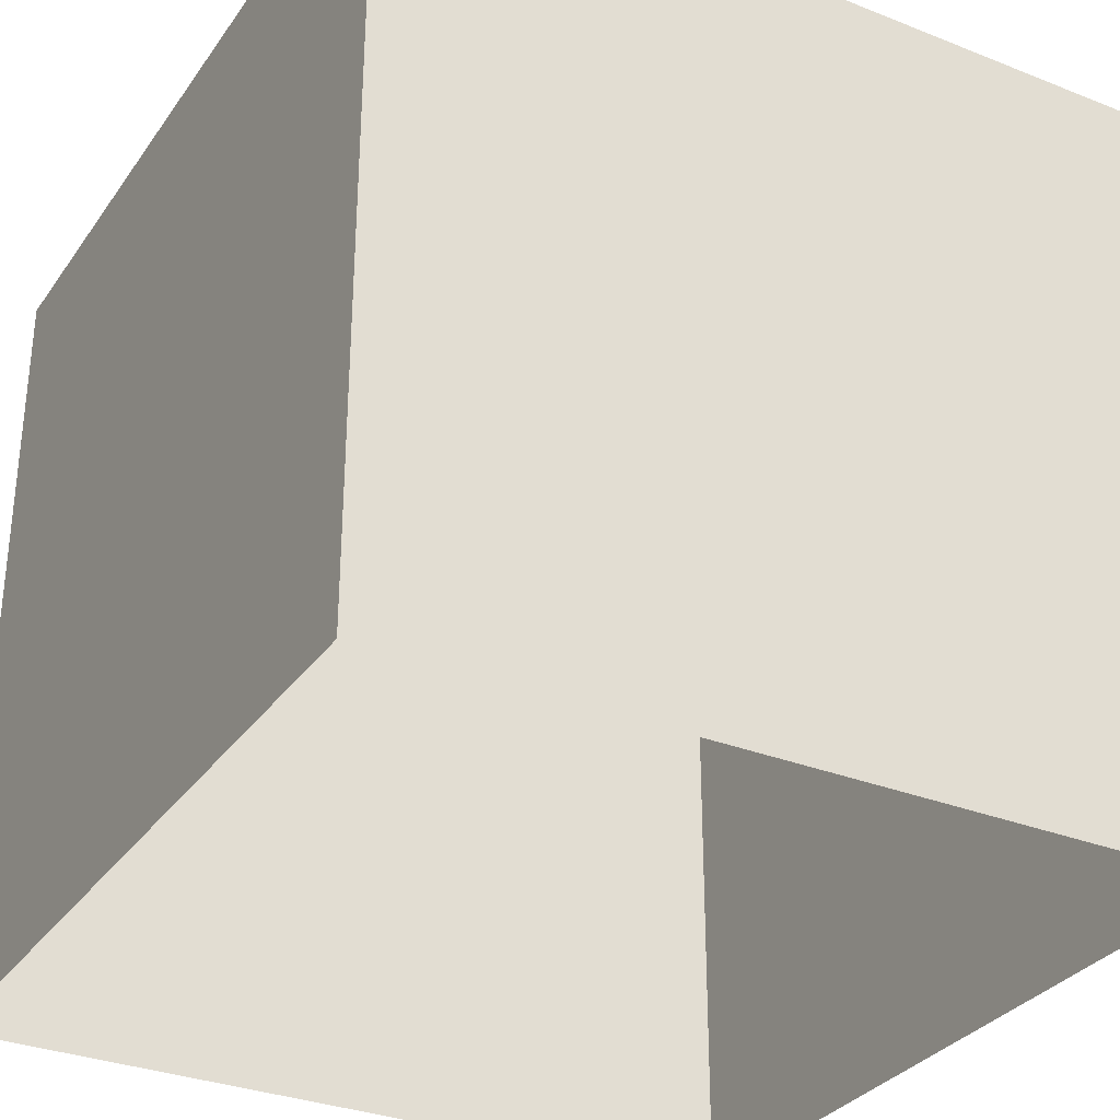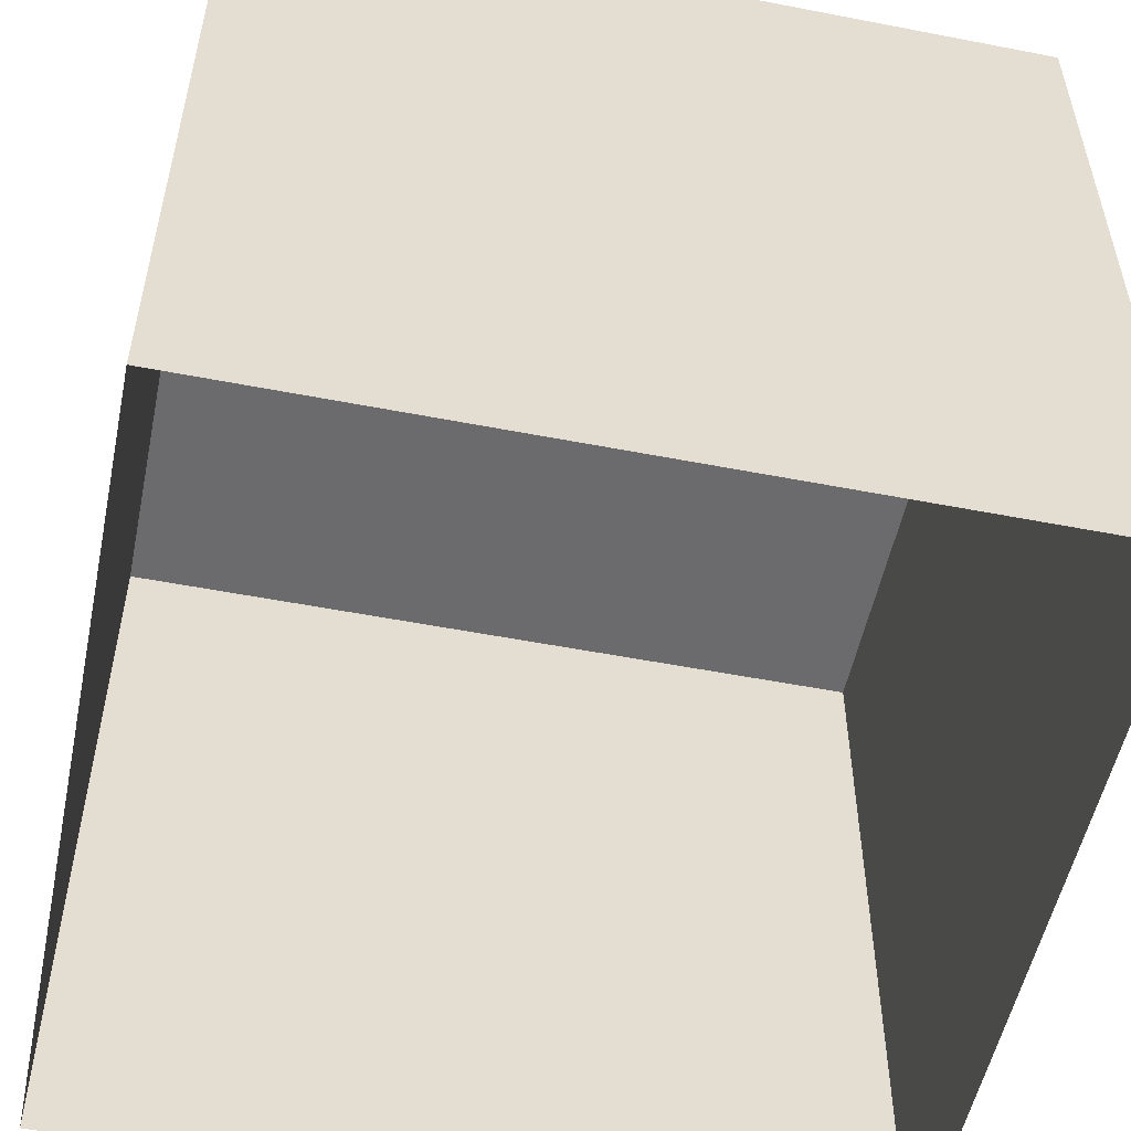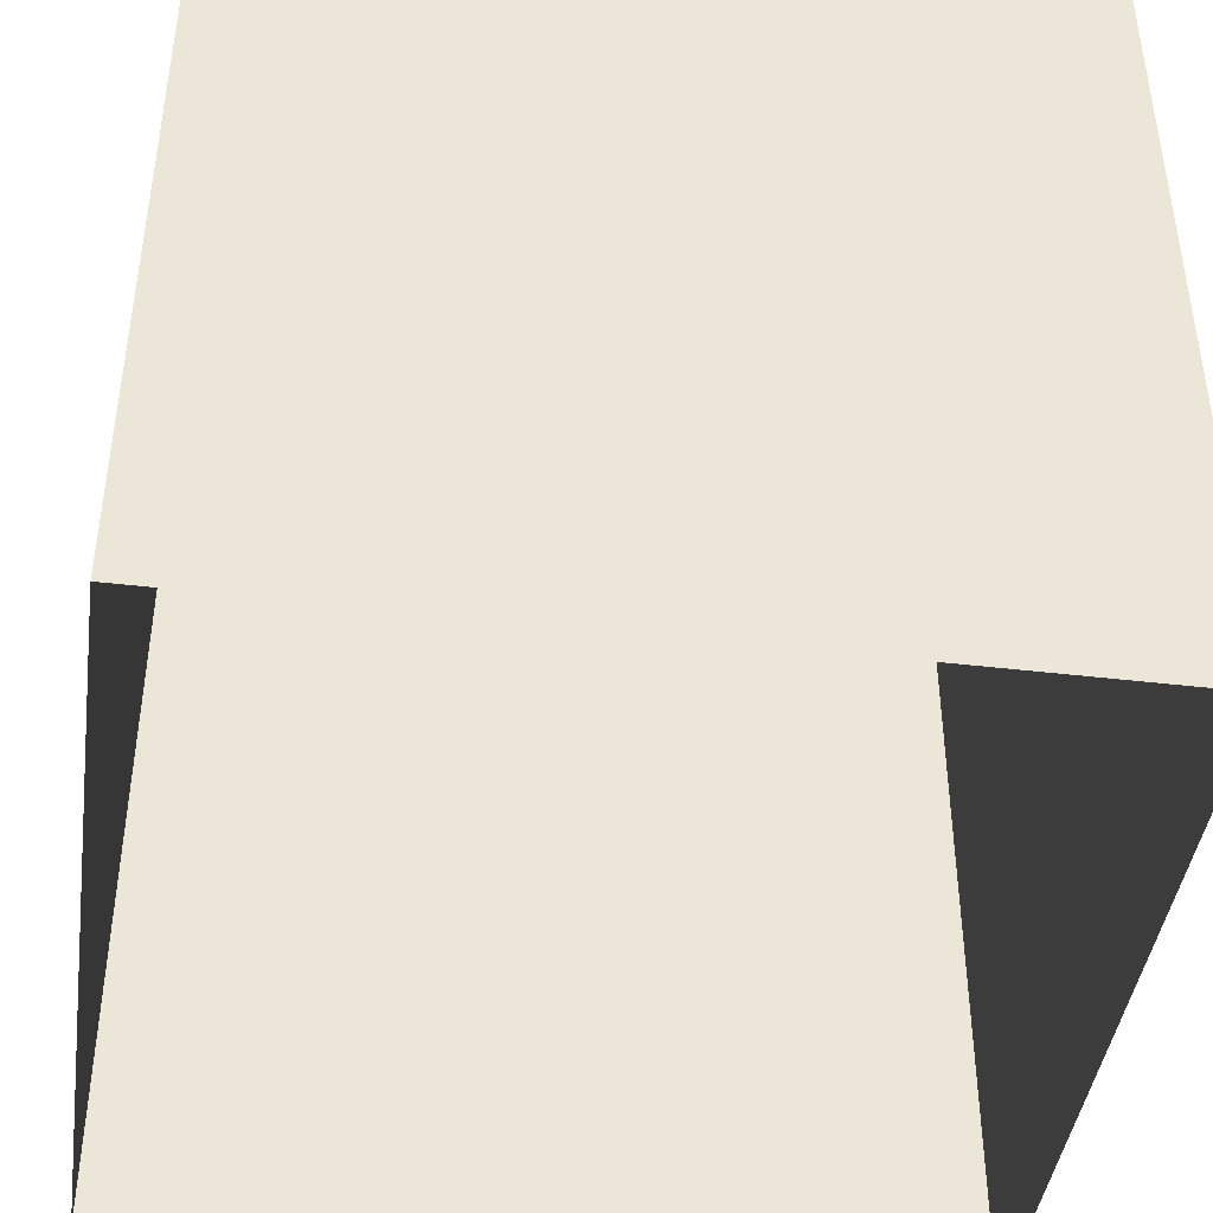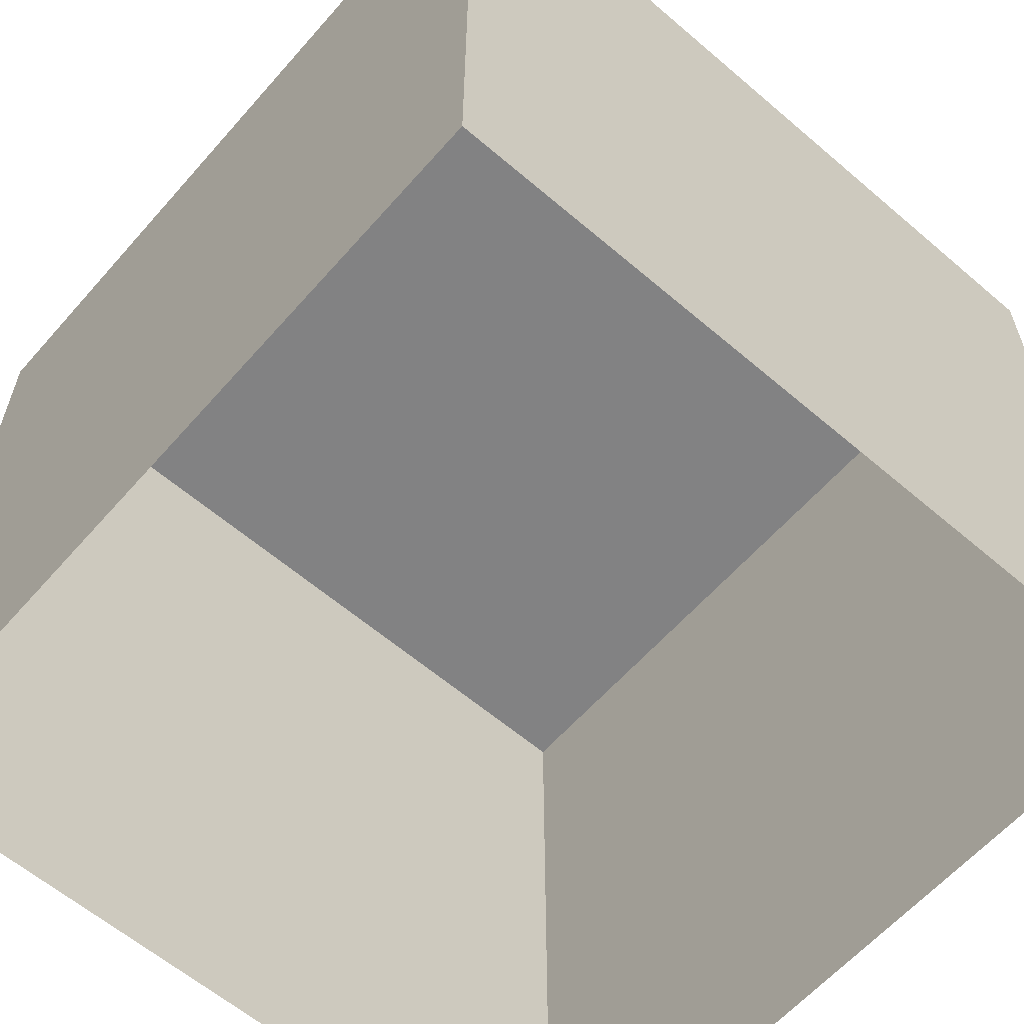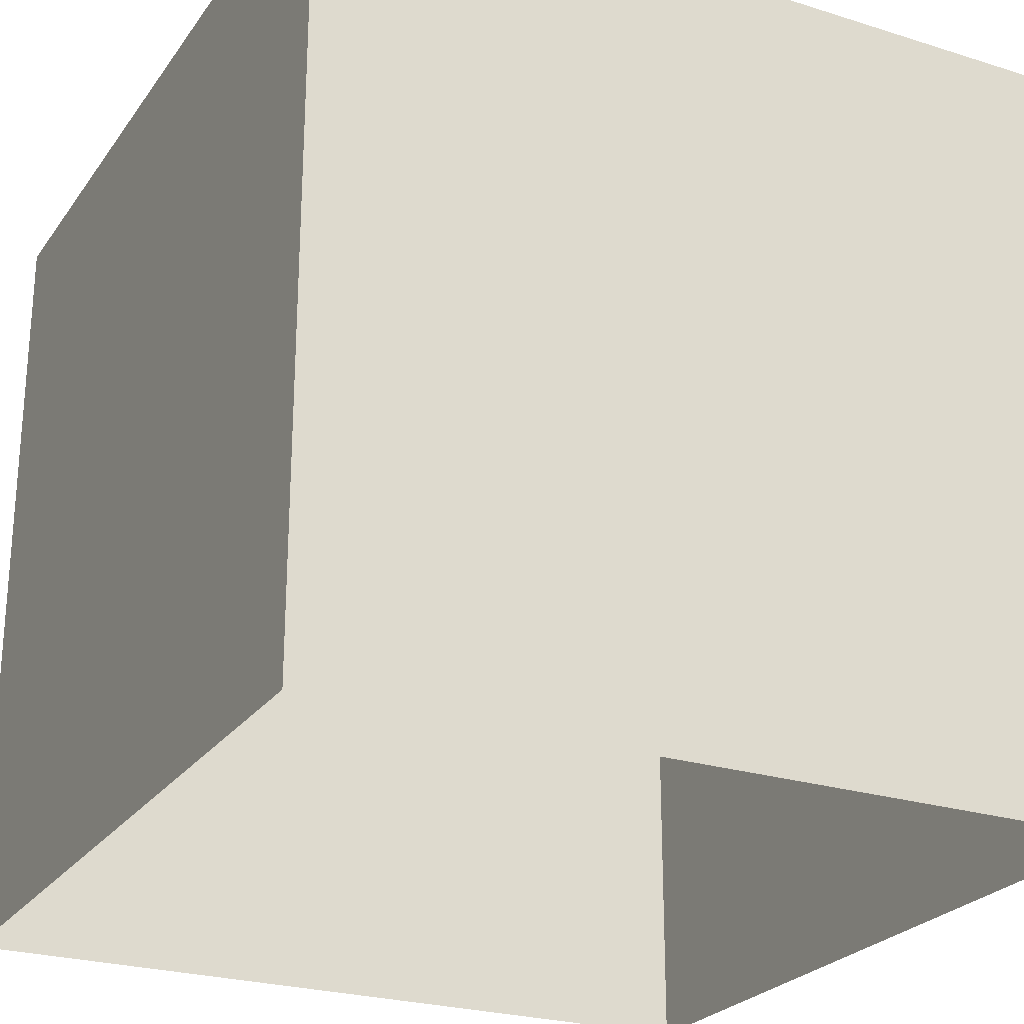
<metadata>
{"format":"obj","ext":"obj","renderer":"f3d","projection":"perspective","resolution":1024,"background":"white","views":[{"elev":-31.7,"azim":-119.2,"up":"+Y"},{"elev":-53.5,"azim":78.3,"up":"+Y"},{"elev":-43.1,"azim":82.0,"up":"+Y"},{"elev":-60.9,"azim":138.9,"up":"+Y"},{"elev":-25.0,"azim":-117.0,"up":"+Y"}]}
</metadata>
<code>
o Cube
v 1 -1 -1
v 1 -1 1
v -1 -1 1
v -1 -1 -1
v 1 1 -1
v 1 1 1
v -1 1 1
v -1 1 -1
v 1 -1 0
v 0 -1 -1
v 1 0 -1
v 0 -1 1
v 1 0 1
v -1 -1 -0
v -1 0 1
v -1 0 -1
v 1 1 1e-06
v 0 1 -1
v -1e-06 1 1
v -1 1 -0
v 0 0 -1
v -1 0 -0
v -0 0 1
v 1 0 0
v -0 1 0
v 1 -1 0.5
v -0.5 -1 -1
v 1 0.5 -1
v -0.5 -1 1
v 1 0.5 1
v -1 -1 -0.5
v -1 0.5 1
v -1 0.5 -1
v 1 1 0.5
v -0.5 1 -1
v -0.5 1 1
v -1 1 -0.5
v 1 -1 -0.5
v 0.5 -1 -1
v 1 -0.5 -1
v 0.5 -1 1
v 1 -0.5 1
v -1 -1 0.5
v -1 -0.5 1
v -1 -0.5 -1
v 1 1 -0.5
v 0.5 1 -1
v 0.5 1 1
v -1 1 0.5
v -0.5 0 -1
v 0.5 0 -1
v 0 0.5 -1
v 0 -0.5 -1
v -1 0 -0.5
v -1 0 0.5
v -1 -0.5 -0
v -1 0.5 -0
v -0.5 0 1
v 0.5 0 1
v -0 -0.5 1
v -0 0.5 1
v 1 0 0.5
v 1 0 -0.5
v 1 -0.5 0
v 1 0.5 0
v -0 1 0.5
v 0 1 -0.5
v 0.5 1 0
v -0.5 1 0
v -0.5 1 -0.5
v 0.5 1 -0.5
v 0.5 1 0.5
v 1 0.5 -0.5
v 1 -0.5 -0.5
v 1 -0.5 0.5
v 0.5 0.5 1
v 0.5 -0.5 1
v -0.5 -0.5 1
v -1 0.5 0.5
v -1 -0.5 0.5
v -1 -0.5 -0.5
v 0.5 -0.5 -1
v 0.5 0.5 -1
v -0.5 0.5 -1
v -0.5 -0.5 -1
v -1 0.5 -0.5
v -0.5 0.5 1
v 1 0.5 0.5
v -0.5 1 0.5
v 1 -1 0.75
v -0.75 -1 -1
v 1 0.75 -1
v -0.75 -1 1
v 1 0.75 1
v -1 -1 -0.75
v -1 0.75 1
v -1 0.75 -1
v 1 1 0.75
v -0.75 1 -1
v -0.75 1 1
v -1 1 -0.75
v 1 -1 -0.25
v 0.25 -1 -1
v 1 -0.25 -1
v 0.25 -1 1
v 1 -0.25 1
v -1 -1 0.25
v -1 -0.25 1
v -1 -0.25 -1
v 1 1 -0.25
v 0.25 1 -1
v 0.25 1 1
v -1 1 0.25
v -0.75 0 -1
v 0.25 0 -1
v 0 0.75 -1
v 0 -0.25 -1
v -1 0 -0.75
v -1 0 0.25
v -1 -0.75 -0
v -1 0.25 -0
v -0.75 0 1
v 0.25 0 1
v -0 -0.75 1
v -0 0.25 1
v 1 0 0.75
v 1 0 -0.25
v 1 -0.75 0
v 1 0.25 0
v -0 1 0.75
v -0 1 -0.25
v 0.75 1 0
v -0.25 1 0
v 1 -1 0.25
v -0.25 -1 -1
v 1 0.25 -1
v -0.25 -1 1
v 1 0.25 1
v -1 -1 -0.25
v -1 0.25 1
v -1 0.25 -1
v 1 1 0.25
v -0.25 1 -1
v -0.25 1 1
v -1 1 -0.25
v 1 -1 -0.75
v 0.75 -1 -1
v 1 -0.75 -1
v 0.75 -1 1
v 1 -0.75 1
v -1 -1 0.75
v -1 -0.75 1
v -1 -0.75 -1
v 1 1 -0.75
v 0.75 1 -1
v 0.75 1 1
v -1 1 0.75
v -0.25 0 -1
v 0.75 0 -1
v 0 0.25 -1
v 0 -0.75 -1
v -1 0 -0.25
v -1 0 0.75
v -1 -0.25 -0
v -1 0.75 -0
v -0.25 0 1
v 0.75 0 1
v -0 -0.25 1
v -0 0.75 1
v 1 0 0.25
v 1 0 -0.75
v 1 -0.25 0
v 1 0.75 0
v -0 1 0.25
v 0 1 -0.75
v 0.25 1 0
v -0.75 1 -0
v -0.5 1 -0.25
v -0.5 1 -0.75
v -0.25 1 -0.5
v -0.75 1 -0.5
v 0.5 1 -0.25
v 0.5 1 -0.75
v 0.75 1 -0.5
v 0.25 1 -0.5
v 0.5 1 0.75
v 0.5 1 0.25
v 0.75 1 0.5
v 0.25 1 0.5
v 1 0.5 -0.25
v 1 0.5 -0.75
v 1 0.25 -0.5
v 1 0.75 -0.5
v 1 -0.5 -0.25
v 1 -0.5 -0.75
v 1 -0.75 -0.5
v 1 -0.25 -0.5
v 1 -0.5 0.75
v 1 -0.5 0.25
v 1 -0.75 0.5
v 1 -0.25 0.5
v 0.25 0.5 1
v 0.75 0.5 1
v 0.5 0.25 1
v 0.5 0.75 1
v 0.25 -0.5 1
v 0.75 -0.5 1
v 0.5 -0.75 1
v 0.5 -0.25 1
v -0.75 -0.5 1
v -0.25 -0.5 1
v -0.5 -0.75 1
v -0.5 -0.25 1
v -1 0.5 0.25
v -1 0.5 0.75
v -1 0.25 0.5
v -1 0.75 0.5
v -1 -0.5 0.25
v -1 -0.5 0.75
v -1 -0.75 0.5
v -1 -0.25 0.5
v -1 -0.5 -0.75
v -1 -0.5 -0.25
v -1 -0.75 -0.5
v -1 -0.25 -0.5
v 0.25 -0.5 -1
v 0.75 -0.5 -1
v 0.5 -0.25 -1
v 0.5 -0.75 -1
v 0.25 0.5 -1
v 0.75 0.5 -1
v 0.5 0.75 -1
v 0.5 0.25 -1
v -0.75 0.5 -1
v -0.25 0.5 -1
v -0.5 0.75 -1
v -0.5 0.25 -1
v -0.75 -0.5 -1
v -0.25 -0.5 -1
v -0.5 -0.25 -1
v -0.5 -0.75 -1
v -1 0.5 -0.75
v -1 0.5 -0.25
v -1 0.25 -0.5
v -1 0.75 -0.5
v -0.75 0.5 1
v -0.25 0.5 1
v -0.5 0.25 1
v -0.5 0.75 1
v 1 0.5 0.75
v 1 0.5 0.25
v 1 0.25 0.5
v 1 0.75 0.5
v -0.5 1 0.75
v -0.5 1 0.25
v -0.25 1 0.5
v -0.75 1 0.5
v -0.75 1 0.25
v -0.25 1 0.25
v -0.25 1 0.75
v 1 0.75 0.25
v 1 0.25 0.25
v 1 0.25 0.75
v -0.25 0.75 1
v -0.25 0.25 1
v -0.75 0.25 1
v -1 0.75 -0.25
v -1 0.25 -0.25
v -1 0.25 -0.75
v -0.25 -0.75 -1
v -0.25 -0.25 -1
v -0.75 -0.25 -1
v -0.25 0.25 -1
v -0.25 0.75 -1
v -0.75 0.75 -1
v 0.75 0.25 -1
v 0.75 0.75 -1
v 0.25 0.75 -1
v 0.75 -0.75 -1
v 0.75 -0.25 -1
v 0.25 -0.25 -1
v -1 -0.25 -0.25
v -1 -0.75 -0.25
v -1 -0.75 -0.75
v -1 -0.25 0.75
v -1 -0.75 0.75
v -1 -0.75 0.25
v -1 0.75 0.75
v -1 0.25 0.75
v -1 0.25 0.25
v -0.25 -0.25 1
v -0.25 -0.75 1
v -0.75 -0.75 1
v 0.75 -0.25 1
v 0.75 -0.75 1
v 0.25 -0.75 1
v 0.75 0.75 1
v 0.75 0.25 1
v 0.25 0.25 1
v 1 -0.25 0.25
v 1 -0.75 0.25
v 1 -0.75 0.75
v 1 -0.25 -0.75
v 1 -0.75 -0.75
v 1 -0.75 -0.25
v 1 0.75 -0.75
v 1 0.25 -0.75
v 1 0.25 -0.25
v 0.25 1 0.25
v 0.75 1 0.25
v 0.75 1 0.75
v 0.25 1 -0.75
v 0.75 1 -0.75
v 0.75 1 -0.25
v -0.75 1 -0.75
v -0.25 1 -0.75
v -0.25 1 -0.25
v -0.75 1 -0.25
v 0.25 1 -0.25
v 0.25 1 0.75
v 1 0.75 -0.25
v 1 -0.25 -0.25
v 1 -0.25 0.75
v 0.25 0.75 1
v 0.25 -0.25 1
v -0.75 -0.25 1
v -1 0.75 0.25
v -1 -0.25 0.25
v -1 -0.25 -0.75
v 0.25 -0.75 -1
v 0.25 0.25 -1
v -0.75 0.25 -1
v -0.75 -0.75 -1
v -1 0.75 -0.75
v -0.75 0.75 1
v 1 0.75 0.75
v -0.75 1 0.75
f 337 157 7 100
f 320 130 19 112
f 319 131 25 176
f 318 145 20 177
f 317 178 69 133
f 316 179 70 180
f 315 101 37 181
f 314 182 68 132
f 313 183 71 184
f 312 175 67 185
f 311 186 48 156
f 310 187 72 188
f 309 174 66 189
f 260 254 36 144
f 259 255 89 256
f 258 113 49 257
f 255 258 257 89
f 69 177 258 255
f 177 20 113 258
f 174 259 256 66
f 25 133 259 174
f 133 69 255 259
f 130 260 144 19
f 66 256 260 130
f 256 89 254 260
f 187 309 189 72
f 68 176 309 187
f 176 25 174 309
f 142 310 188 34
f 17 132 310 142
f 132 68 187 310
f 98 311 156 6
f 34 188 311 98
f 188 72 186 311
f 183 312 185 71
f 47 111 312 183
f 111 18 175 312
f 154 313 184 46
f 5 155 313 154
f 155 47 183 313
f 110 314 132 17
f 46 184 314 110
f 184 71 182 314
f 179 315 181 70
f 35 99 315 179
f 99 8 101 315
f 175 316 180 67
f 18 143 316 175
f 143 35 179 316
f 131 317 133 25
f 67 180 317 131
f 180 70 178 317
f 178 318 177 69
f 70 181 318 178
f 181 37 145 318
f 182 319 176 68
f 71 185 319 182
f 185 67 131 319
f 186 320 112 48
f 72 189 320 186
f 189 66 130 320
f 254 337 100 36
f 89 257 337 254
f 257 49 157 337
f 336 98 6 94
f 335 100 7 96
f 334 101 8 97
f 333 91 4 153
f 332 114 16 141
f 331 115 21 160
f 330 103 10 161
f 329 118 16 109
f 328 119 22 164
f 327 113 20 165
f 326 122 15 108
f 325 123 23 168
f 324 112 19 169
f 323 126 13 106
f 322 127 24 172
f 321 110 17 173
f 308 190 65 129
f 307 191 73 192
f 306 154 46 193
f 305 194 64 128
f 304 195 74 196
f 303 171 63 197
f 302 198 42 150
f 301 199 75 200
f 300 170 62 201
f 299 202 61 125
f 298 203 76 204
f 297 156 48 205
f 296 206 60 124
f 295 207 77 208
f 294 167 59 209
f 293 210 44 152
f 292 211 78 212
f 291 166 58 213
f 290 214 57 121
f 289 215 79 216
f 288 157 49 217
f 287 218 56 120
f 286 219 80 220
f 285 163 55 221
f 284 222 45 153
f 283 223 81 224
f 282 162 54 225
f 281 226 53 117
f 280 227 82 228
f 279 147 39 229
f 278 230 52 116
f 277 231 83 232
f 276 159 51 233
f 275 234 33 97
f 274 235 84 236
f 273 158 50 237
f 272 238 45 109
f 271 239 85 240
f 270 135 27 241
f 269 242 33 141
f 268 243 86 244
f 267 145 37 245
f 266 246 32 140
f 265 247 87 248
f 264 144 36 249
f 263 250 30 138
f 262 251 88 252
f 261 142 34 253
f 251 261 253 88
f 65 173 261 251
f 173 17 142 261
f 170 262 252 62
f 24 129 262 170
f 129 65 251 262
f 126 263 138 13
f 62 252 263 126
f 252 88 250 263
f 247 264 249 87
f 61 169 264 247
f 169 19 144 264
f 166 265 248 58
f 23 125 265 166
f 125 61 247 265
f 122 266 140 15
f 58 248 266 122
f 248 87 246 266
f 243 267 245 86
f 57 165 267 243
f 165 20 145 267
f 162 268 244 54
f 22 121 268 162
f 121 57 243 268
f 118 269 141 16
f 54 244 269 118
f 244 86 242 269
f 239 270 241 85
f 53 161 270 239
f 161 10 135 270
f 158 271 240 50
f 21 117 271 158
f 117 53 239 271
f 114 272 109 16
f 50 240 272 114
f 240 85 238 272
f 235 273 237 84
f 52 160 273 235
f 160 21 158 273
f 143 274 236 35
f 18 116 274 143
f 116 52 235 274
f 99 275 97 8
f 35 236 275 99
f 236 84 234 275
f 231 276 233 83
f 28 136 276 231
f 136 11 159 276
f 155 277 232 47
f 5 92 277 155
f 92 28 231 277
f 111 278 116 18
f 47 232 278 111
f 232 83 230 278
f 227 279 229 82
f 40 148 279 227
f 148 1 147 279
f 159 280 228 51
f 11 104 280 159
f 104 40 227 280
f 115 281 117 21
f 51 228 281 115
f 228 82 226 281
f 223 282 225 81
f 56 164 282 223
f 164 22 162 282
f 139 283 224 31
f 14 120 283 139
f 120 56 223 283
f 95 284 153 4
f 31 224 284 95
f 224 81 222 284
f 219 285 221 80
f 44 108 285 219
f 108 15 163 285
f 151 286 220 43
f 3 152 286 151
f 152 44 219 286
f 107 287 120 14
f 43 220 287 107
f 220 80 218 287
f 215 288 217 79
f 32 96 288 215
f 96 7 157 288
f 163 289 216 55
f 15 140 289 163
f 140 32 215 289
f 119 290 121 22
f 55 216 290 119
f 216 79 214 290
f 211 291 213 78
f 60 168 291 211
f 168 23 166 291
f 137 292 212 29
f 12 124 292 137
f 124 60 211 292
f 93 293 152 3
f 29 212 293 93
f 212 78 210 293
f 207 294 209 77
f 42 106 294 207
f 106 13 167 294
f 149 295 208 41
f 2 150 295 149
f 150 42 207 295
f 105 296 124 12
f 41 208 296 105
f 208 77 206 296
f 203 297 205 76
f 30 94 297 203
f 94 6 156 297
f 167 298 204 59
f 13 138 298 167
f 138 30 203 298
f 123 299 125 23
f 59 204 299 123
f 204 76 202 299
f 199 300 201 75
f 64 172 300 199
f 172 24 170 300
f 134 301 200 26
f 9 128 301 134
f 128 64 199 301
f 90 302 150 2
f 26 200 302 90
f 200 75 198 302
f 195 303 197 74
f 40 104 303 195
f 104 11 171 303
f 146 304 196 38
f 1 148 304 146
f 148 40 195 304
f 102 305 128 9
f 38 196 305 102
f 196 74 194 305
f 191 306 193 73
f 28 92 306 191
f 92 5 154 306
f 171 307 192 63
f 11 136 307 171
f 136 28 191 307
f 127 308 129 24
f 63 192 308 127
f 192 73 190 308
f 190 321 173 65
f 73 193 321 190
f 193 46 110 321
f 194 322 172 64
f 74 197 322 194
f 197 63 127 322
f 198 323 106 42
f 75 201 323 198
f 201 62 126 323
f 202 324 169 61
f 76 205 324 202
f 205 48 112 324
f 206 325 168 60
f 77 209 325 206
f 209 59 123 325
f 210 326 108 44
f 78 213 326 210
f 213 58 122 326
f 214 327 165 57
f 79 217 327 214
f 217 49 113 327
f 218 328 164 56
f 80 221 328 218
f 221 55 119 328
f 222 329 109 45
f 81 225 329 222
f 225 54 118 329
f 226 330 161 53
f 82 229 330 226
f 229 39 103 330
f 230 331 160 52
f 83 233 331 230
f 233 51 115 331
f 234 332 141 33
f 84 237 332 234
f 237 50 114 332
f 238 333 153 45
f 85 241 333 238
f 241 27 91 333
f 242 334 97 33
f 86 245 334 242
f 245 37 101 334
f 246 335 96 32
f 87 249 335 246
f 249 36 100 335
f 250 336 94 30
f 88 253 336 250
f 253 34 98 336

</code>
